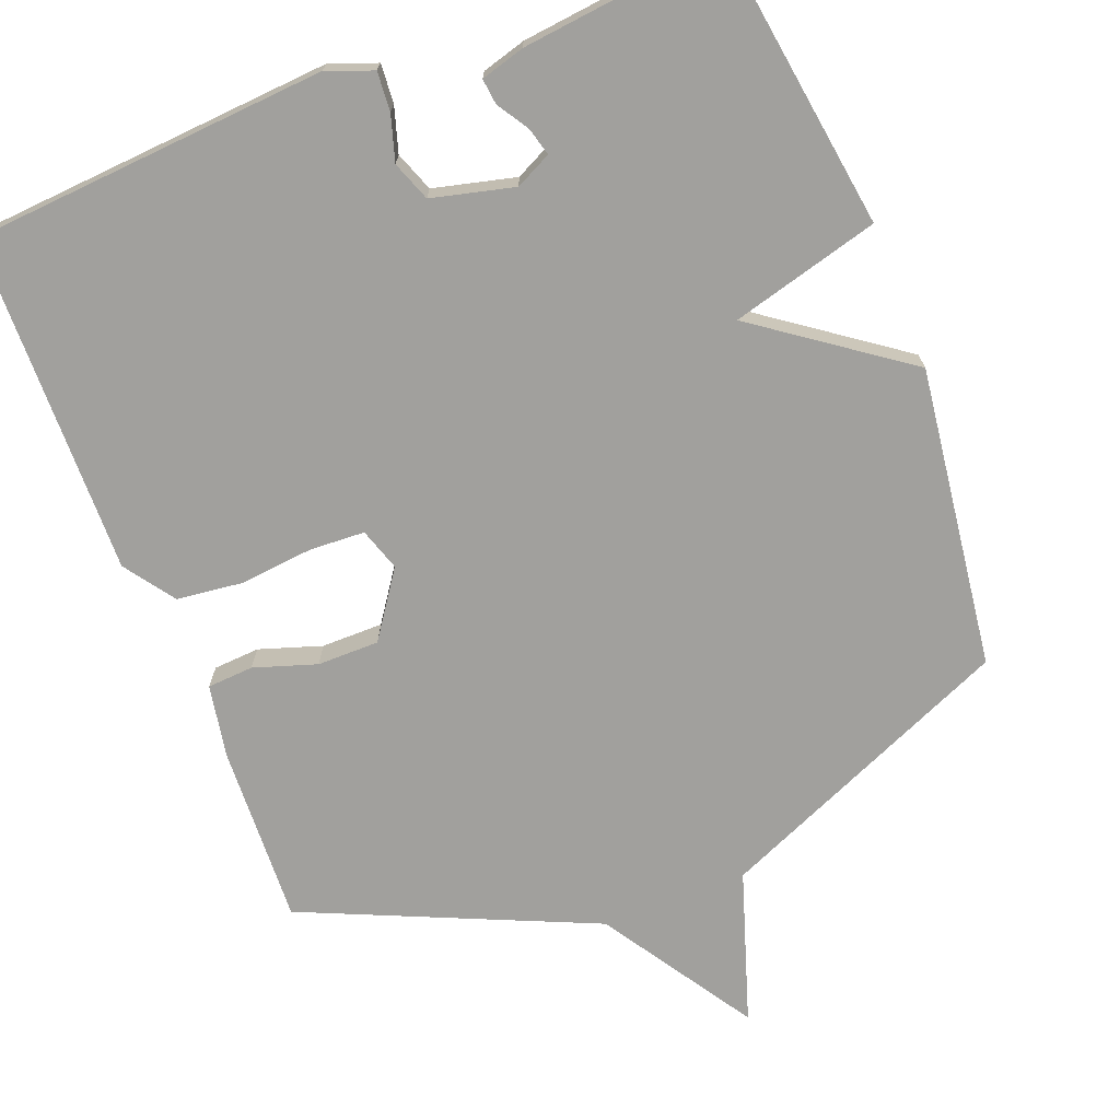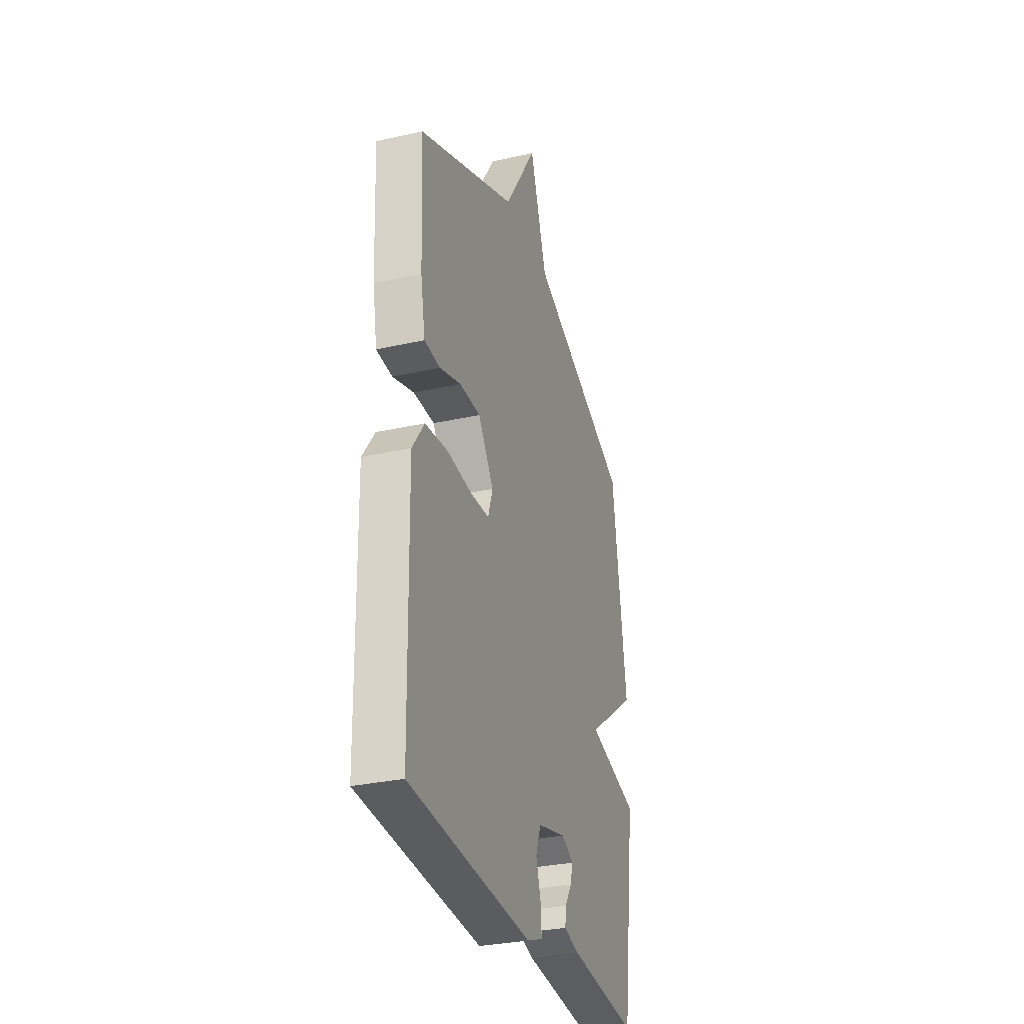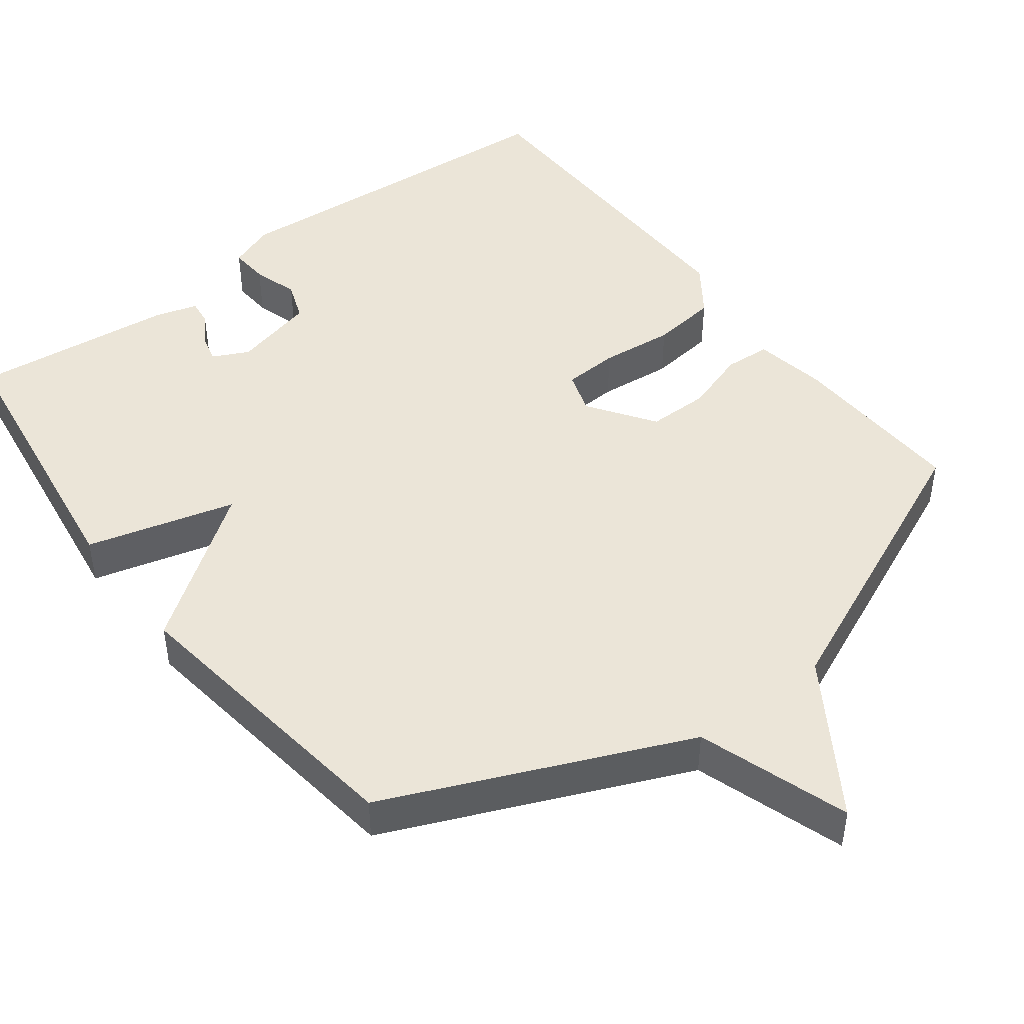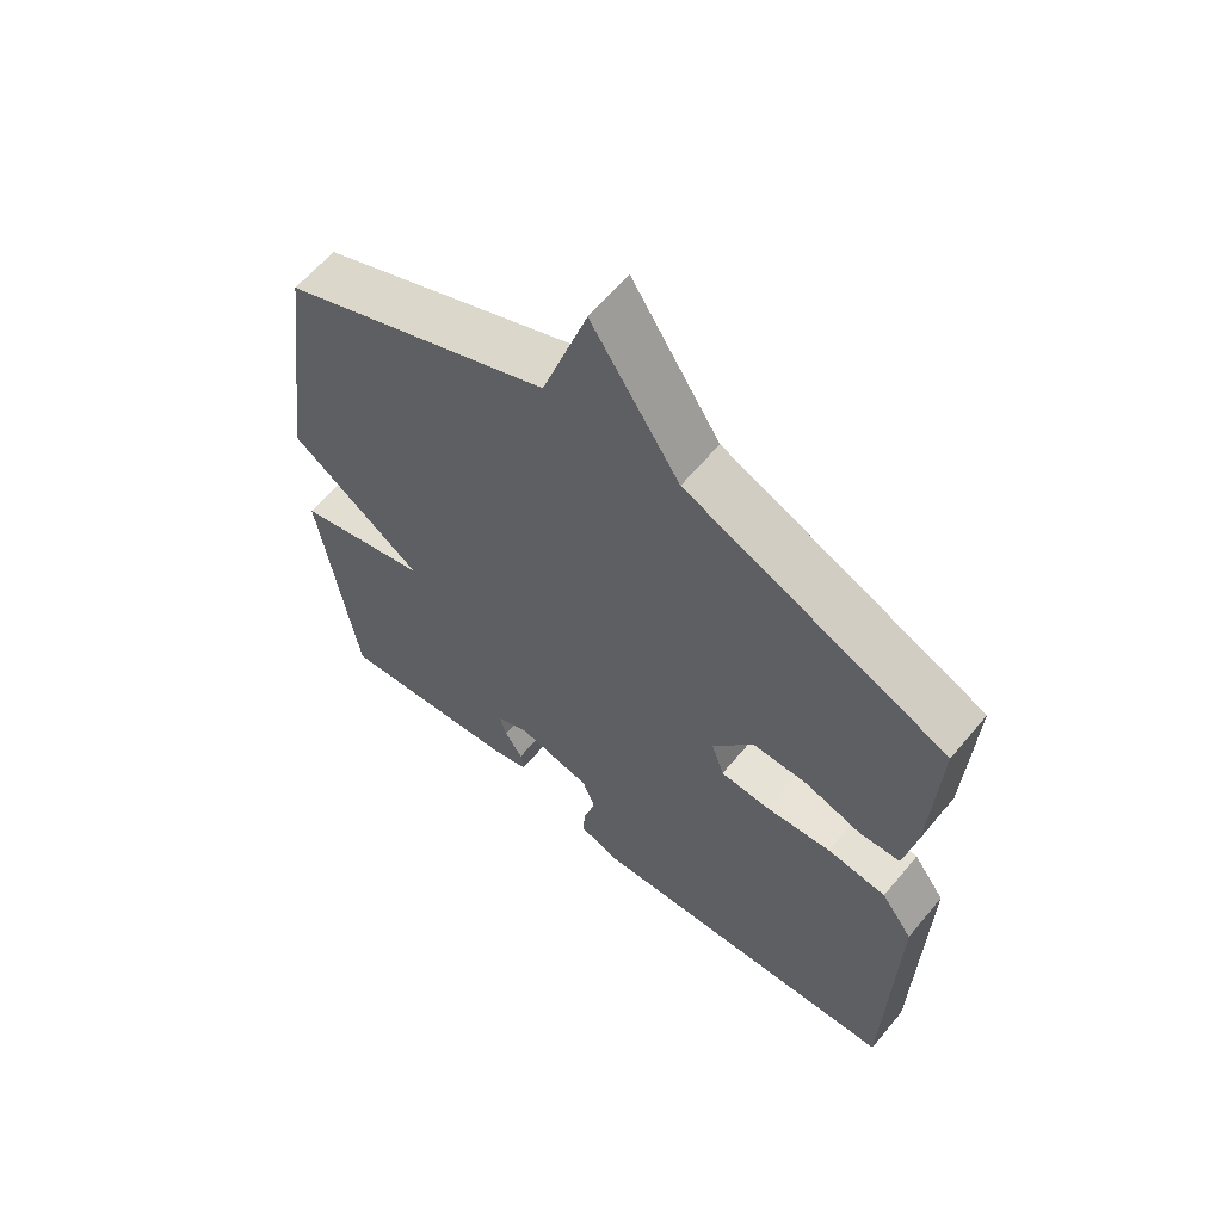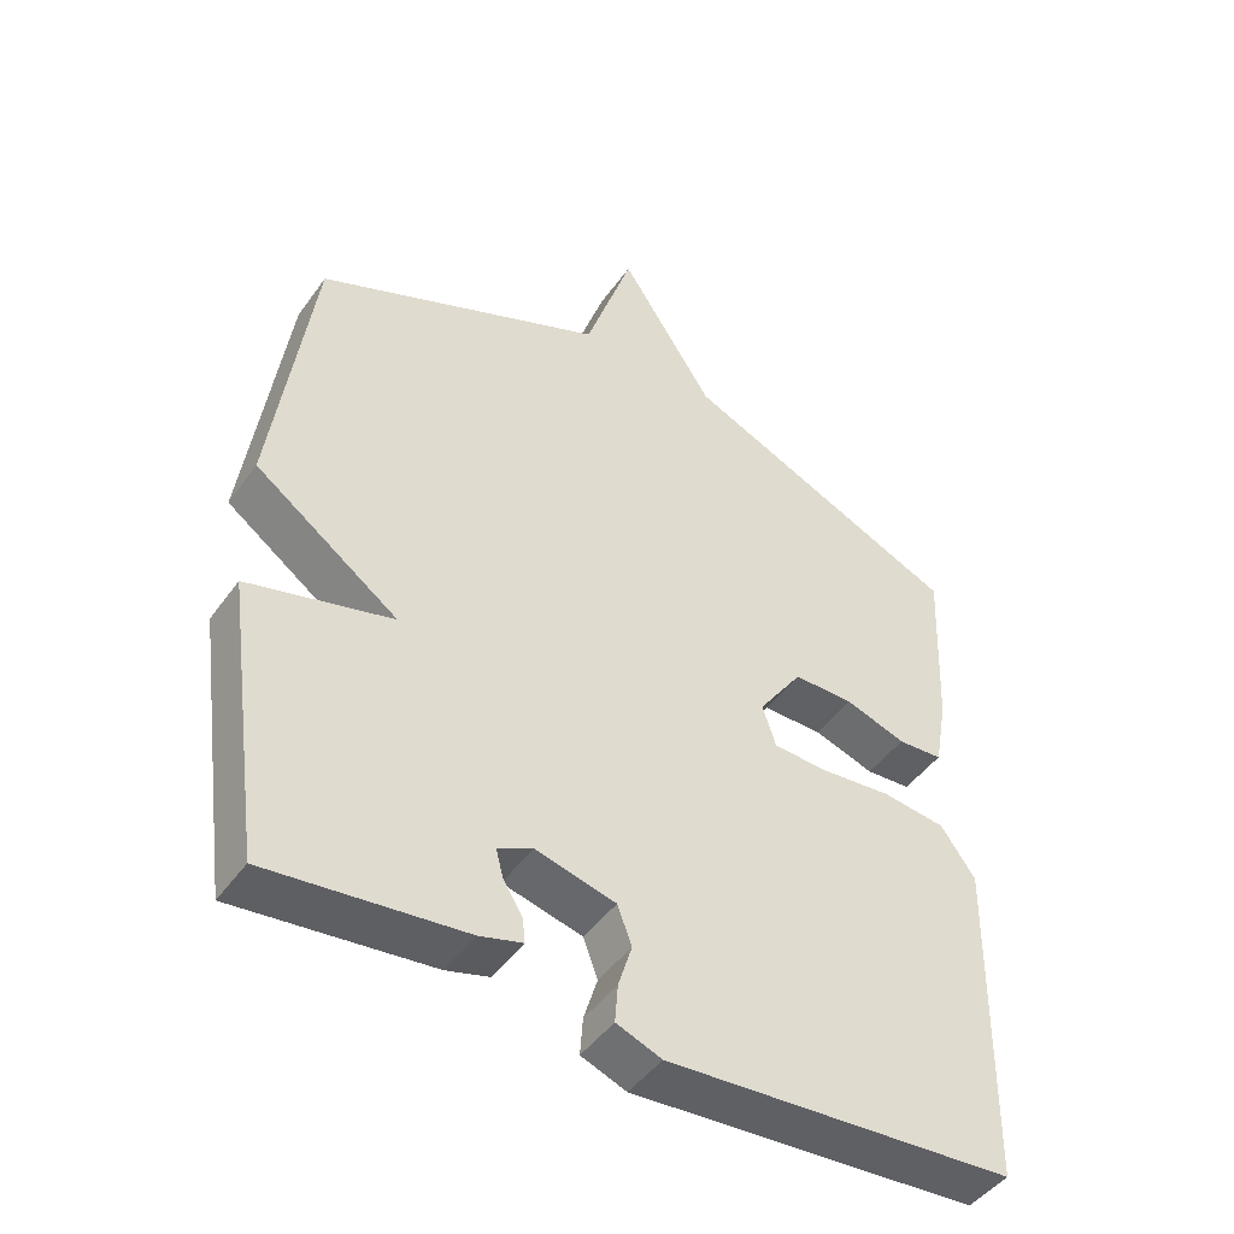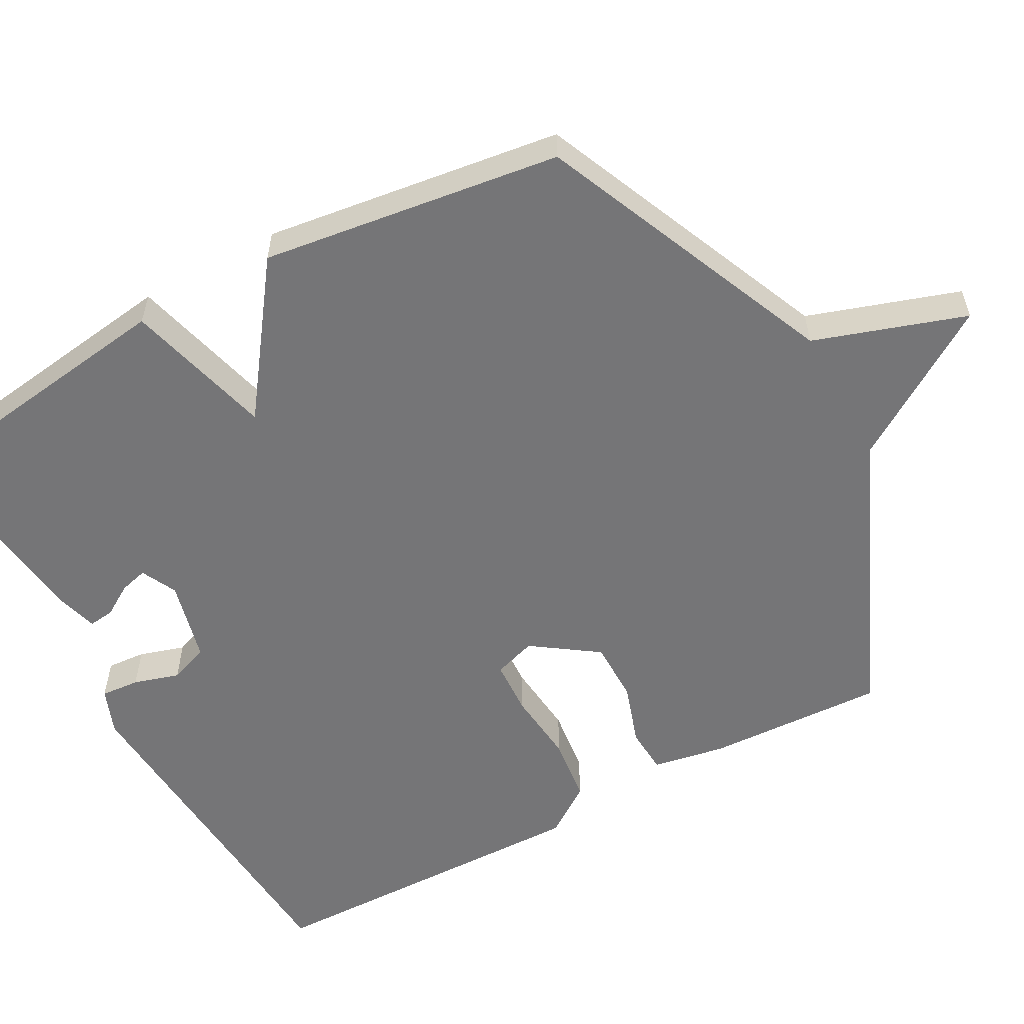
<metadata>
{"format":"obj","ext":"obj","renderer":"f3d","projection":"perspective","resolution":1024,"background":"white","views":[{"elev":-71.6,"azim":-158.6,"up":"+Y"},{"elev":-30.8,"azim":107.9,"up":"+Z"},{"elev":45.9,"azim":-37.2,"up":"+Y"},{"elev":62.0,"azim":39.7,"up":"+Z"},{"elev":-46.4,"azim":-33.6,"up":"+Z"},{"elev":-56.6,"azim":-61.4,"up":"+Y"}]}
</metadata>
<code>
v -0.5 0.07 0.5
v -0.094 0.07 0.674
v -0.026 0.07 0.88
v 0.106 0.07 0.674
v 0.5 0.07 0.5
v 0.489 0.07 0.256
v 0.471 0.07 0.157
v 0.408 0.07 0.153
v 0.323 0.07 0.181
v 0.239 0.07 0.181
v 0.177 0.07 0.092
v 0.196 0.07 0.034
v 0.271 0.07 0.03
v 0.371 0.07 0.04
v 0.461 0.07 0.029
v 0.509 0.07 -0.039
v 0.5 0.07 -0.5
v 0.014 0.07 -0.534
v -0.049 0.07 -0.51
v -0.045 0.07 -0.457
v -0.026 0.07 -0.395
v -0.046 0.07 -0.341
v -0.158 0.07 -0.313
v -0.207 0.07 -0.337
v -0.197 0.07 -0.375
v -0.17 0.07 -0.418
v -0.166 0.07 -0.453
v -0.226 0.07 -0.47
v -0.5 0.07 -0.5
v -0.555 0.07 -0.108
v -0.353 0.07 -0.054
v -0.555 0.07 0.092
v -0.5 0 0.5
v -0.094 0 0.674
v -0.026 0 0.88
v 0.106 0 0.674
v 0.5 0 0.5
v 0.489 0 0.256
v 0.471 0 0.157
v 0.408 0 0.153
v 0.323 0 0.181
v 0.239 0 0.181
v 0.177 0 0.092
v 0.196 0 0.034
v 0.271 0 0.03
v 0.371 0 0.04
v 0.461 0 0.029
v 0.509 0 -0.039
v 0.5 0 -0.5
v 0.014 0 -0.534
v -0.049 0 -0.51
v -0.045 0 -0.457
v -0.026 0 -0.395
v -0.046 0 -0.341
v -0.158 0 -0.313
v -0.207 0 -0.337
v -0.197 0 -0.375
v -0.17 0 -0.418
v -0.166 0 -0.453
v -0.226 0 -0.47
v -0.5 0 -0.5
v -0.555 0 -0.108
v -0.353 0 -0.054
v -0.555 0 0.092
f 31 32 1 2
f 29 30 31
f 28 29 31
f 27 28 31
f 25 26 27
f 25 27 31
f 24 25 31
f 23 24 31 2
f 19 20 21
f 18 19 21
f 17 18 21
f 16 17 21
f 15 16 21
f 14 15 21
f 13 14 21
f 12 13 21 22
f 22 23 2
f 12 22 2
f 11 12 2
f 7 8 9
f 6 7 9
f 5 6 9
f 4 5 9
f 4 9 10
f 4 10 11
f 3 4 11
f 2 3 11
f 34 33 64 63
f 63 62 61
f 63 61 60
f 63 60 59
f 59 58 57
f 63 59 57
f 63 57 56
f 34 63 56 55
f 53 52 51
f 53 51 50
f 53 50 49
f 53 49 48
f 53 48 47
f 53 47 46
f 53 46 45
f 54 53 45 44
f 34 55 54
f 34 54 44
f 34 44 43
f 41 40 39
f 41 39 38
f 41 38 37
f 41 37 36
f 42 41 36
f 43 42 36
f 43 36 35
f 43 35 34
f 1 33 34 2
f 2 34 35 3
f 3 35 36 4
f 4 36 37 5
f 5 37 38 6
f 6 38 39 7
f 7 39 40 8
f 8 40 41 9
f 9 41 42 10
f 10 42 43 11
f 11 43 44 12
f 12 44 45 13
f 13 45 46 14
f 14 46 47 15
f 15 47 48 16
f 16 48 49 17
f 17 49 50 18
f 18 50 51 19
f 19 51 52 20
f 20 52 53 21
f 21 53 54 22
f 22 54 55 23
f 23 55 56 24
f 24 56 57 25
f 25 57 58 26
f 26 58 59 27
f 27 59 60 28
f 28 60 61 29
f 29 61 62 30
f 30 62 63 31
f 31 63 64 32
f 32 64 33 1

</code>
